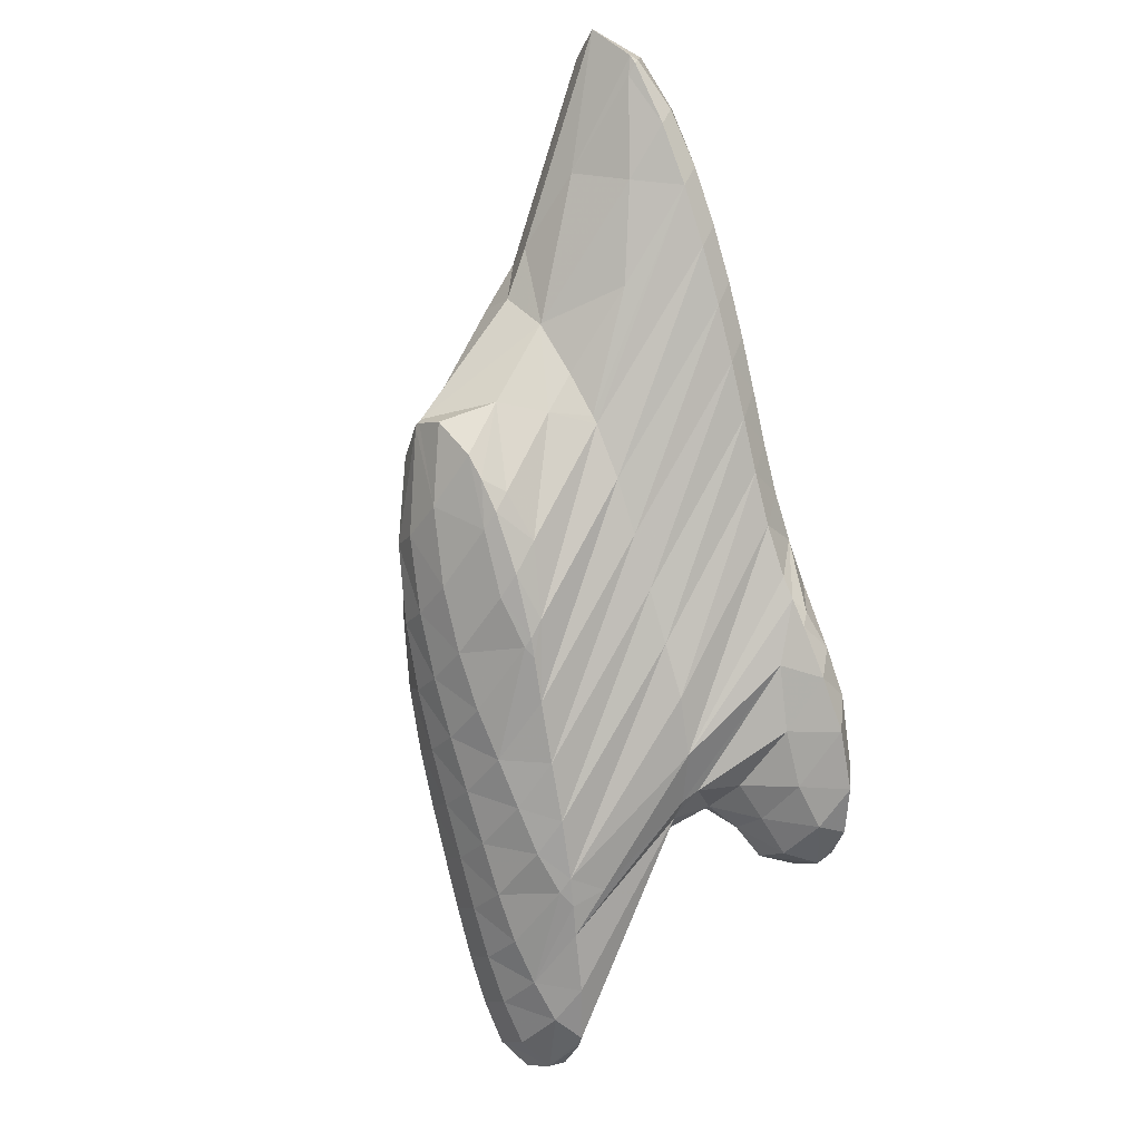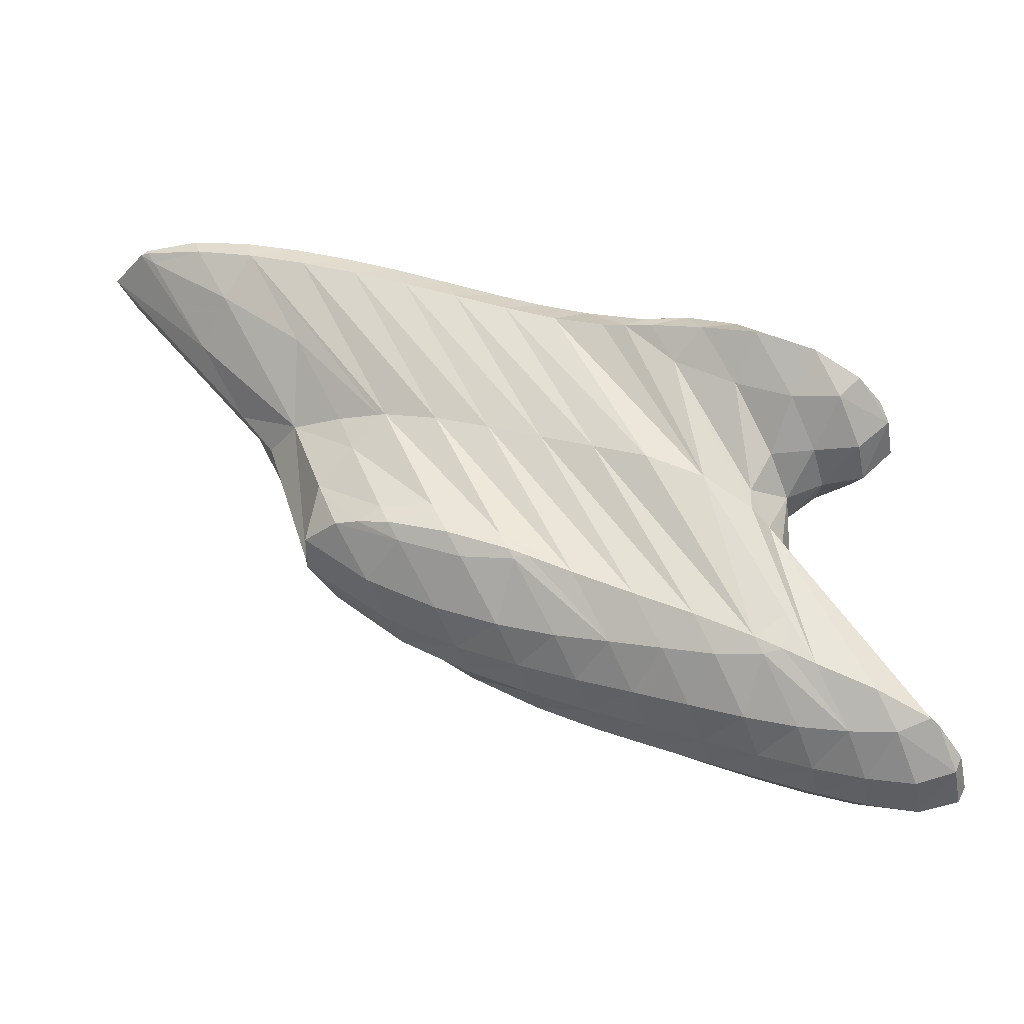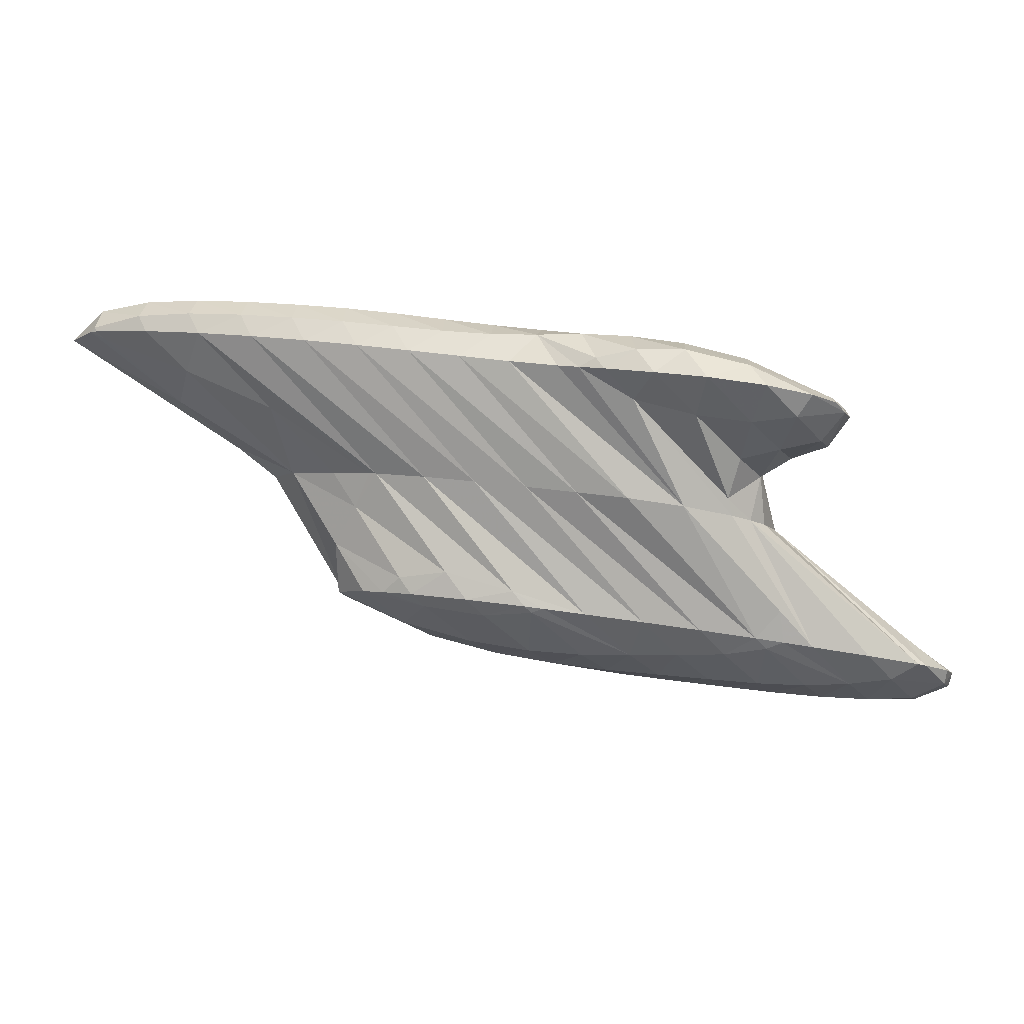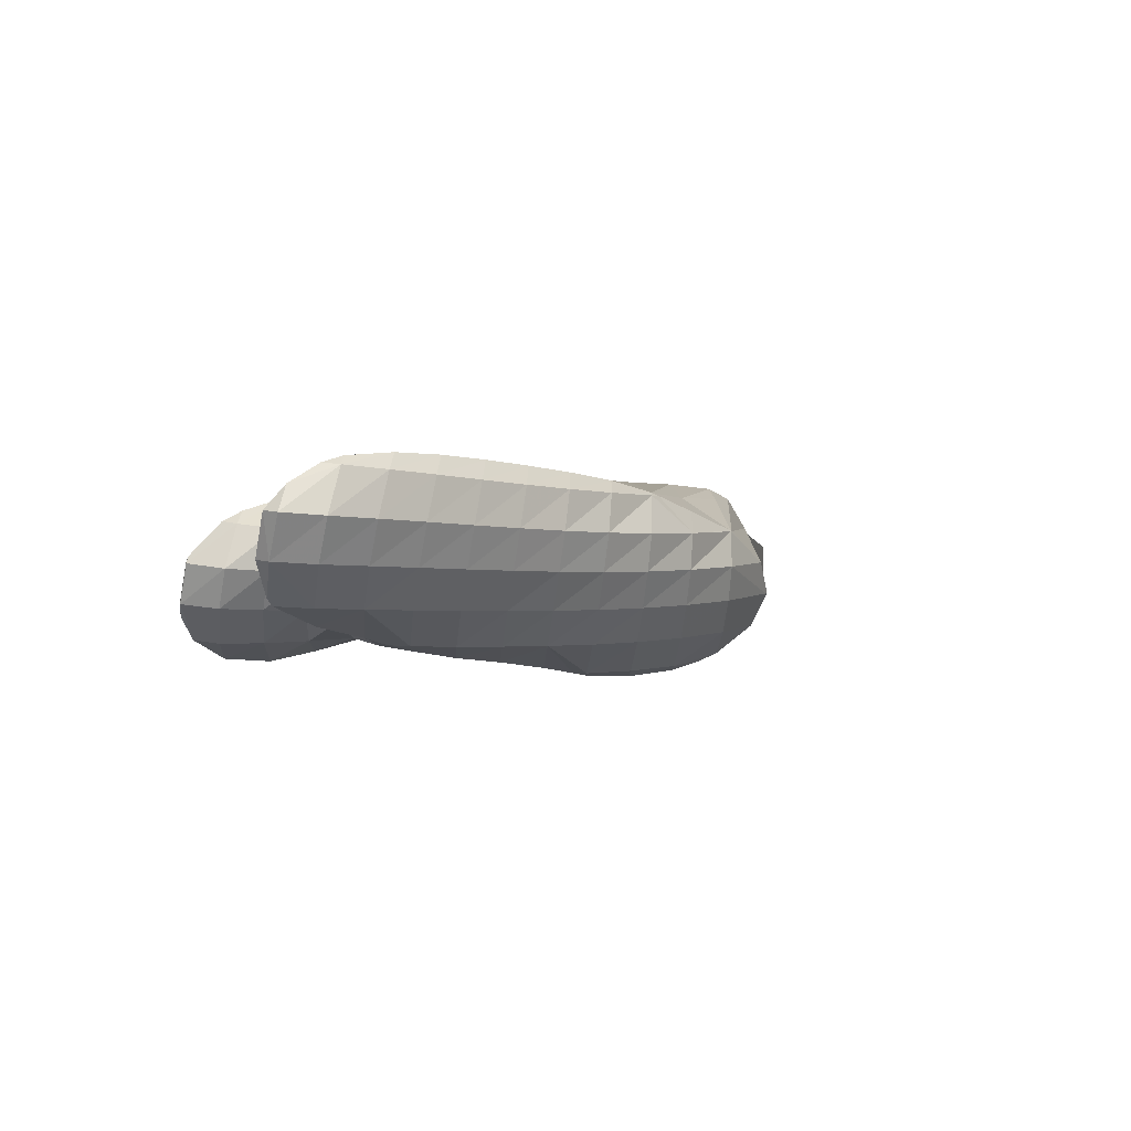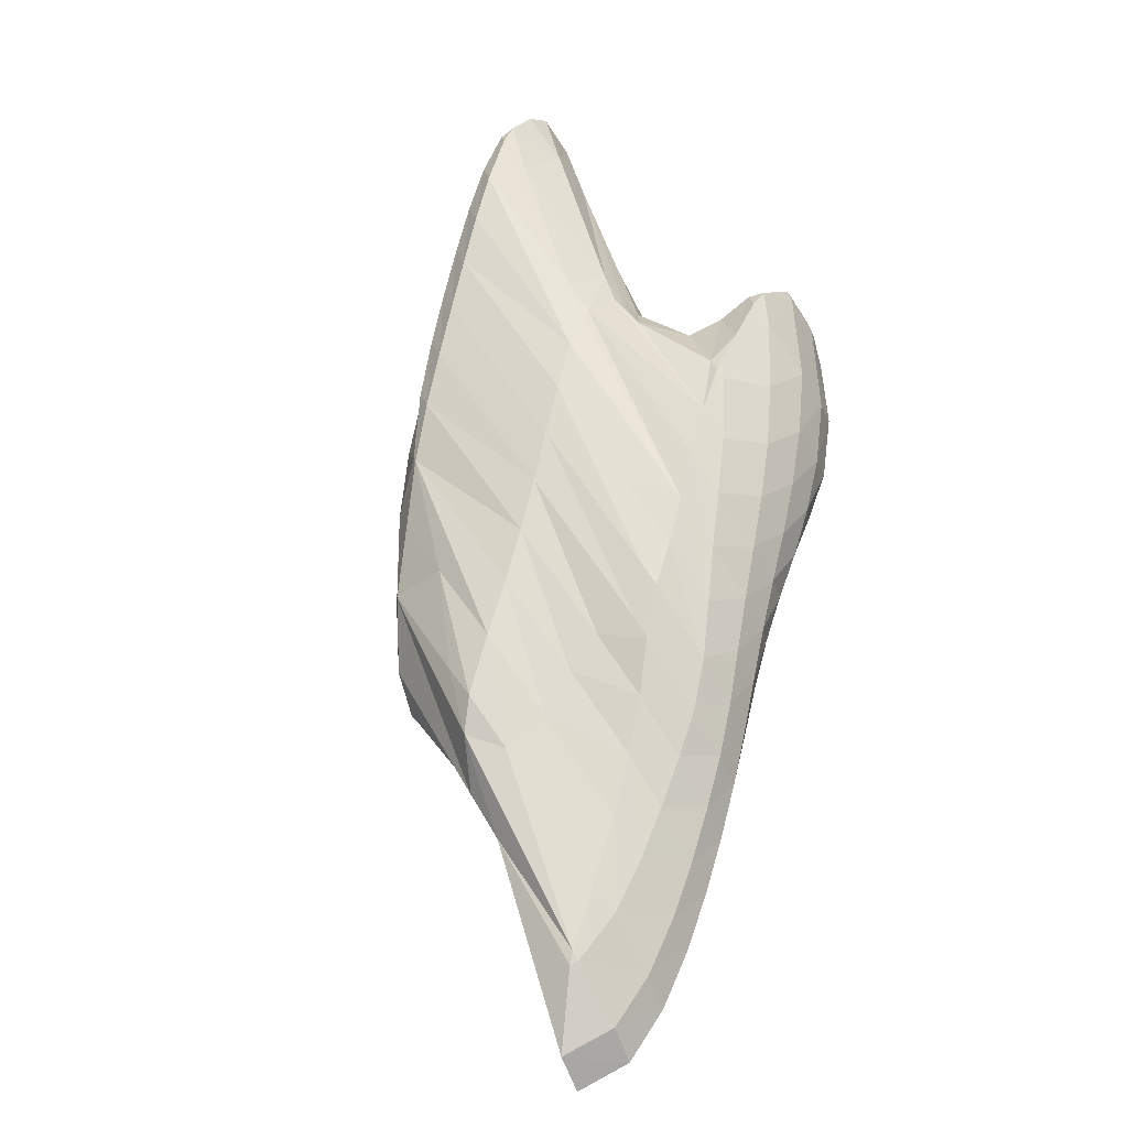
<metadata>
{"format":"obj","ext":"obj","renderer":"f3d","projection":"perspective","resolution":1024,"background":"white","views":[{"elev":-69.7,"azim":118.6,"up":"+Z"},{"elev":-4.1,"azim":-177.0,"up":"+Y"},{"elev":-57.4,"azim":-166.3,"up":"+Z"},{"elev":-15.5,"azim":-30.9,"up":"+Z"},{"elev":77.3,"azim":119.6,"up":"+Z"}]}
</metadata>
<code>
v 233.1 192.5 100.5
v 233.4 192.2 100.9
v 233.2 192.2 100.4
v 233.4 192.8 99.74
v 233.2 193.1 99.83
v 233.7 193.7 99.37
v 233.9 192.1 101.4
v 234.4 192.2 101.6
v 234.2 192 101.4
v 234 192 100.4
v 234.2 192.6 99.75
v 233.9 193.9 99.29
v 234.6 193.6 99.27
v 235 194.5 99.19
v 235.4 192.4 101.9
v 235.2 192.1 101.4
v 235 192.1 100.6
v 235.1 192.7 99.89
v 235.5 193.6 99.39
v 236.2 195 99.23
v 236.5 192.7 102.1
v 236.2 192.3 101.6
v 236 192.3 100.7
v 236.2 192.9 100
v 236.5 193.7 99.52
v 236.8 195.3 99.23
v 237.2 195.2 99.25
v 237.4 195.5 99.25
v 237.5 193 102.3
v 237.2 192.6 101.7
v 237.1 192.6 100.9
v 237.2 193.1 100.2
v 237.5 193.9 99.69
v 238.1 195.2 99.35
v 238.5 196 99.34
v 238.6 193.3 102.4
v 238.3 192.9 101.9
v 238.2 192.9 101.1
v 238.3 193.4 100.4
v 238.6 194.1 99.88
v 239.2 195.3 99.5
v 239.7 196.4 99.48
v 239.7 193.6 102.6
v 239.4 193.3 102.1
v 239.3 193.3 101.3
v 239.5 193.7 100.6
v 239.8 194.4 100.1
v 240.2 195.4 99.67
v 241 196.8 99.6
v 240.8 194 102.7
v 240.6 193.7 102.4
v 240.5 193.6 101.5
v 240.6 194 100.9
v 240.9 194.6 100.3
v 241.3 195.5 99.86
v 241.9 197.1 99.66
v 242.1 197.1 99.67
v 242.2 197.3 99.68
v 242 194.4 102.8
v 242 194.4 102.7
v 241.7 194 101.8
v 241.9 194.4 101.1
v 242.1 194.9 100.6
v 242.5 195.8 100.1
v 243.2 197.1 99.86
v 243.5 197.6 99.88
v 242.2 194.5 102.8
v 243.3 195 102.7
v 243.1 194.7 102.2
v 243.2 194.8 101.5
v 243.4 195.3 100.9
v 243.8 196.1 100.4
v 244.5 197.5 100.2
v 244.7 197.9 100.2
v 244.7 195.6 102.7
v 244.7 195.6 102.7
v 244.6 195.4 101.9
v 244.8 195.9 101.3
v 245.2 196.7 100.8
v 245.4 197.9 100.5
v 245.9 197.9 100.7
v 244.8 195.6 102.7
v 246 196.4 102.4
v 246.6 196.9 102
v 246.6 197 101.9
v 246.6 197.6 101.3
v 246.7 197.1 101.9
v 246.7 197 102
v 233.9 193.3 100.9
v 234.1 194.1 100.3
v 234.8 192.9 101.7
v 236.2 195.8 102
v 236.4 196.8 101.5
v 236.5 196.4 101.9
v 236.7 197.4 100.9
v 236.9 197.7 100.6
v 237 195.3 102.7
v 236.6 196.2 102.2
v 237.3 196 102.9
v 236.7 195.9 99.47
v 237.3 198.1 100.3
v 238.3 198.8 100.1
v 237.6 196 103
v 238.3 196.1 103.2
v 239.5 199.2 100.2
v 239.3 196.3 103.5
v 240.5 199.4 100.5
v 240.3 196.6 103.6
v 241.6 199.7 100.8
v 241.4 197 103.8
v 242.7 199.9 101.1
v 242.4 197.3 103.9
v 242.4 197.6 99.88
v 243.9 200.1 101.3
v 243.5 197.6 104.1
v 245 200.3 101.7
v 243.8 198.2 100.3
v 243.9 196.2 103.4
v 244.7 197.8 104.3
v 245.1 200.3 101.8
v 245.7 199.5 101.7
v 246 200.2 102.2
v 244.9 198.2 100.5
v 246 198.1 104.5
v 245.7 197.5 104
v 247.1 200.1 102.8
v 247.1 200.1 102.8
v 247.1 200.1 102.8
v 246.4 198.7 101.6
v 246.7 198.4 104.5
v 247.6 199.1 104.1
v 247.7 199.7 103.5
v 246.7 197.2 102
v 234.4 199.4 101.5
v 234.4 199.4 101.6
v 234.4 199.4 101.4
v 234.5 199.9 100.7
v 234.5 200.1 100.8
v 234.6 200.3 100.6
v 234.9 199 102.3
v 235.3 199 102.5
v 235.1 198.8 102.2
v 234.9 198.8 101.3
v 235.1 199.4 100.6
v 235.1 200.8 100.3
v 235.5 200.4 100.2
v 236 201.3 100.1
v 236.3 199 103
v 235.9 198.5 102.1
v 235.8 198.7 101.3
v 236 199.3 100.7
v 236.5 200.4 100.3
v 237.2 201.7 100.3
v 237.1 199 103.4
v 237.3 199.1 103.5
v 237.2 198.8 103.3
v 236.5 198 102
v 236.5 198.4 101.2
v 236.9 199.3 100.8
v 237.6 200.7 100.5
v 238.3 201.9 100.6
v 238.3 199.3 103.8
v 236.9 197 102.5
v 237.3 198.5 100.5
v 238.9 201.2 100.9
v 239.3 202 101.1
v 239.3 199.5 104
v 239.9 202.1 101.3
v 240.3 202.1 101.5
v 239 197.4 103.6
v 240.3 199.8 104.1
v 241.4 202.3 101.8
v 240.5 198.6 104
v 241.3 200.1 104.3
v 242.4 202.6 102
v 242 199.8 104.4
v 242.2 200.3 104.5
v 243.5 202.9 102.2
v 243 200.2 104.5
v 243.2 200.6 104.6
v 244.6 203.2 102.4
v 243.6 199.7 104.4
v 244.3 201.1 104.6
v 245.8 203.5 102.6
v 244.5 199.6 104.4
v 245.5 201.5 104.7
v 246.9 203.7 102.8
v 245.6 199.6 104.5
v 246.7 201.8 104.8
v 247 202 102.6
v 248.1 204 103.1
v 246.5 199.3 104.6
v 247.9 202.1 105
v 247.1 200.1 102.8
v 248.7 203.1 103.2
v 249.4 204.2 103.4
v 248.1 200 104.4
v 249.3 202.4 105.3
v 248.4 200.5 103.9
v 249.3 202.1 103.8
v 250.5 204 103.8
v 250.6 204.2 103.9
v 249.6 202.5 105.3
v 251.1 203.2 105.2
v 251.5 203.7 104.7
v 250.8 204.2 103.9
v 234.5 199.5 101.5
v 234.7 200.2 100.9
v 235.6 199.4 102.5
v 236.1 200.6 102.1
v 236.3 201.3 101.5
v 236.3 201.5 100.7
v 236.9 200.2 102.9
v 237.4 201.2 102.5
v 237.6 201.8 101.9
v 237.5 202 101.1
v 237.4 199.3 103.5
v 238.2 200.7 103.2
v 238.5 201.6 102.7
v 238.7 202.1 102.1
v 238.6 202.2 101.3
v 238.7 199.9 103.8
v 239.3 201.2 103.5
v 239.6 201.9 102.9
v 239.7 202.3 102.3
v 239.5 202.2 101.3
v 239.8 200.4 104
v 240.4 201.6 103.6
v 240.6 202.2 103.1
v 240.7 202.5 102.3
v 240.9 200.8 104.1
v 241.4 201.9 103.7
v 241.7 202.5 103.2
v 241.7 202.7 102.5
v 241.9 201.3 104.3
v 242.4 202.3 103.9
v 242.7 202.9 103.3
v 242.7 203 102.6
v 243 201.8 104.4
v 243.5 202.7 104
v 243.8 203.2 103.5
v 243.8 203.3 102.7
v 244 202.1 104.5
v 244.5 203 104.1
v 244.8 203.5 103.6
v 244.9 203.6 102.9
v 245 202.3 104.5
v 245.6 203.3 104.2
v 245.9 203.8 103.7
v 246 203.9 103
v 246 202.5 104.6
v 246.6 203.5 104.3
v 247 204.1 103.9
v 247.1 204.1 103.2
v 247.1 202.7 104.8
v 247.8 203.7 104.5
v 248.2 204.3 104.1
v 248.3 204.3 103.5
v 248.3 202.7 105
v 249 203.9 104.8
v 249.4 204.4 104.3
v 249.5 204.4 103.7
v 249.4 202.6 105.3
v 250.1 203.8 105
v 250.6 204.3 104.6
v 250.6 204.3 103.9
g foo
f 3 2 1
f 4 3 1
f 5 4 1
f 4 5 6
f 9 8 7
f 2 9 7
f 3 9 2
f 10 9 3
f 10 4 11
f 10 3 4
f 12 4 6
f 13 4 12
f 11 4 13
f 13 12 14
f 9 16 15
f 8 9 15
f 16 10 17
f 16 9 10
f 17 11 18
f 17 10 11
f 18 13 19
f 18 11 13
f 19 13 14
f 20 19 14
f 16 22 21
f 15 16 21
f 22 17 23
f 22 16 17
f 23 18 24
f 23 17 18
f 24 19 25
f 24 18 19
f 26 19 20
f 27 19 26
f 25 19 27
f 27 26 28
f 22 30 29
f 21 22 29
f 30 23 31
f 30 22 23
f 31 24 32
f 31 23 24
f 32 25 33
f 32 24 25
f 33 27 34
f 33 25 27
f 34 27 28
f 35 34 28
f 30 37 36
f 29 30 36
f 37 31 38
f 37 30 31
f 38 32 39
f 38 31 32
f 39 33 40
f 39 32 33
f 40 34 41
f 40 33 34
f 41 34 35
f 42 41 35
f 37 44 43
f 36 37 43
f 44 38 45
f 44 37 38
f 45 39 46
f 45 38 39
f 46 40 47
f 46 39 40
f 47 41 48
f 47 40 41
f 48 41 42
f 49 48 42
f 44 51 50
f 43 44 50
f 51 45 52
f 51 44 45
f 52 46 53
f 52 45 46
f 53 47 54
f 53 46 47
f 54 48 55
f 54 47 48
f 56 48 49
f 57 48 56
f 55 48 57
f 57 56 58
f 51 60 59
f 50 51 59
f 60 52 61
f 60 51 52
f 61 53 62
f 61 52 53
f 62 54 63
f 62 53 54
f 63 55 64
f 63 54 55
f 64 57 65
f 64 55 57
f 65 57 58
f 66 65 58
f 60 67 59
f 67 69 68
f 60 69 67
f 61 69 60
f 69 62 70
f 69 61 62
f 70 63 71
f 70 62 63
f 71 64 72
f 71 63 64
f 72 65 73
f 72 64 65
f 73 65 66
f 74 73 66
f 69 76 75
f 68 69 75
f 76 70 77
f 76 69 70
f 77 71 78
f 77 70 71
f 78 72 79
f 78 71 72
f 81 73 80
f 79 73 81
f 72 73 79
f 73 74 80
f 76 82 75
f 76 77 83
f 82 76 83
f 83 85 84
f 77 85 83
f 78 85 77
f 87 79 86
f 85 79 87
f 78 79 85
f 79 81 86
f 85 88 84
f 85 87 88
f 1 2 89
f 5 1 89
f 90 5 89
f 6 5 90
f 7 8 91
f 7 89 2
f 91 89 7
f 92 89 91
f 90 94 93
f 90 92 94
f 90 89 92
f 93 6 90
f 93 12 6
f 93 95 12
f 12 95 96
f 14 12 96
f 8 15 97
f 91 8 97
f 92 99 98
f 92 97 99
f 92 91 97
f 94 92 98
f 20 101 100
f 20 96 101
f 20 14 96
f 100 101 102
f 97 104 103
f 15 104 97
f 21 104 15
f 99 97 103
f 26 20 100
f 100 28 26
f 102 28 100
f 105 28 102
f 29 104 21
f 29 106 104
f 28 107 35
f 28 105 107
f 36 106 29
f 36 108 106
f 35 109 42
f 35 107 109
f 43 108 36
f 43 110 108
f 42 111 49
f 42 109 111
f 50 110 43
f 50 112 110
f 49 113 56
f 49 114 113
f 49 111 114
f 58 56 113
f 59 112 50
f 59 115 112
f 117 113 116
f 113 114 116
f 66 58 113
f 117 66 113
f 118 59 67
f 119 59 118
f 115 59 119
f 67 68 118
f 122 121 120
f 121 116 120
f 121 117 116
f 121 123 117
f 74 66 117
f 123 74 117
f 118 125 124
f 119 118 124
f 68 75 118
f 75 125 118
f 128 127 126
f 127 122 126
f 127 121 122
f 127 129 121
f 80 129 81
f 123 129 80
f 121 129 123
f 80 74 123
f 125 130 124
f 75 130 125
f 82 130 75
f 131 130 82
f 83 131 82
f 83 132 131
f 83 84 132
f 133 132 84
f 128 132 133
f 133 127 128
f 86 133 87
f 129 133 86
f 127 133 129
f 86 81 129
f 84 88 133
f 88 87 133
f 136 135 134
f 137 136 134
f 138 137 134
f 137 138 139
f 142 141 140
f 135 142 140
f 136 142 135
f 143 142 136
f 143 137 144
f 143 136 137
f 145 137 139
f 146 137 145
f 144 137 146
f 146 145 147
f 142 149 148
f 141 142 148
f 149 143 150
f 149 142 143
f 150 144 151
f 150 143 144
f 151 146 152
f 151 144 146
f 152 146 147
f 153 152 147
f 156 155 154
f 148 156 154
f 149 156 148
f 157 156 149
f 157 150 158
f 157 149 150
f 158 151 159
f 158 150 151
f 159 152 160
f 159 151 152
f 160 152 153
f 161 160 153
f 156 163 162
f 155 156 162
f 163 93 94
f 163 157 93
f 163 156 157
f 95 93 158
f 93 157 158
f 158 96 95
f 158 164 96
f 158 159 164
f 164 160 165
f 164 159 160
f 165 160 161
f 166 165 161
f 98 162 163
f 99 162 98
f 167 162 99
f 94 98 163
f 101 96 164
f 169 102 168
f 165 168 102
f 101 165 102
f 165 101 164
f 165 166 168
f 103 104 170
f 171 103 170
f 171 99 103
f 171 167 99
f 102 172 105
f 102 169 172
f 104 106 173
f 170 104 173
f 170 173 171
f 173 174 171
f 105 175 107
f 105 172 175
f 106 108 176
f 173 106 176
f 173 176 174
f 176 177 174
f 107 178 109
f 107 175 178
f 108 110 179
f 176 108 179
f 176 179 177
f 179 180 177
f 109 181 111
f 109 178 181
f 110 112 182
f 179 110 182
f 179 182 180
f 182 183 180
f 111 184 114
f 111 181 184
f 112 115 185
f 182 112 185
f 182 185 183
f 185 186 183
f 114 187 116
f 114 184 187
f 115 119 188
f 185 115 188
f 185 188 186
f 188 189 186
f 122 120 190
f 120 191 190
f 116 191 120
f 187 191 116
f 119 124 192
f 188 119 192
f 188 192 189
f 192 193 189
f 128 126 194
f 190 126 122
f 190 194 126
f 190 195 194
f 195 190 191
f 196 195 191
f 124 130 192
f 131 197 130
f 198 130 197
f 192 130 198
f 198 193 192
f 131 132 197
f 132 199 197
f 194 132 128
f 194 199 132
f 194 200 199
f 200 195 201
f 200 194 195
f 201 195 196
f 202 201 196
f 197 203 198
f 197 199 204
f 203 197 204
f 199 200 205
f 204 199 205
f 200 201 206
f 205 200 206
f 201 202 206
f 134 135 207
f 138 134 207
f 208 138 207
f 139 138 208
f 140 141 209
f 140 207 135
f 209 207 140
f 210 207 209
f 208 210 211
f 208 207 210
f 139 212 145
f 208 212 139
f 211 212 208
f 147 145 212
f 141 148 213
f 209 141 213
f 210 213 214
f 210 209 213
f 211 214 215
f 211 210 214
f 212 215 216
f 212 211 215
f 153 147 212
f 216 153 212
f 154 155 217
f 154 213 148
f 217 213 154
f 218 213 217
f 214 218 219
f 214 213 218
f 215 219 220
f 215 214 219
f 216 220 221
f 216 215 220
f 161 153 216
f 221 161 216
f 155 162 222
f 217 155 222
f 218 222 223
f 218 217 222
f 219 223 224
f 219 218 223
f 220 224 225
f 220 219 224
f 221 225 226
f 221 220 225
f 166 161 221
f 226 166 221
f 162 167 227
f 222 162 227
f 223 227 228
f 223 222 227
f 224 228 229
f 224 223 228
f 225 229 230
f 225 224 229
f 168 230 169
f 226 230 168
f 225 230 226
f 168 166 226
f 167 171 231
f 227 167 231
f 228 231 232
f 228 227 231
f 229 232 233
f 229 228 232
f 230 233 234
f 230 229 233
f 172 169 230
f 234 172 230
f 171 174 235
f 231 171 235
f 232 235 236
f 232 231 235
f 233 236 237
f 233 232 236
f 234 237 238
f 234 233 237
f 175 172 234
f 238 175 234
f 174 177 239
f 235 174 239
f 236 239 240
f 236 235 239
f 237 240 241
f 237 236 240
f 238 241 242
f 238 237 241
f 178 175 238
f 242 178 238
f 177 180 243
f 239 177 243
f 240 243 244
f 240 239 243
f 241 244 245
f 241 240 244
f 242 245 246
f 242 241 245
f 181 178 242
f 246 181 242
f 180 183 247
f 243 180 247
f 244 247 248
f 244 243 247
f 245 248 249
f 245 244 248
f 246 249 250
f 246 245 249
f 184 181 246
f 250 184 246
f 183 186 251
f 247 183 251
f 248 251 252
f 248 247 251
f 249 252 253
f 249 248 252
f 250 253 254
f 250 249 253
f 187 184 250
f 254 187 250
f 186 189 255
f 251 186 255
f 252 255 256
f 252 251 255
f 253 256 257
f 253 252 256
f 254 257 258
f 254 253 257
f 191 187 254
f 258 191 254
f 189 193 259
f 255 189 259
f 256 259 260
f 256 255 259
f 257 260 261
f 257 256 260
f 258 261 262
f 258 257 261
f 196 191 258
f 262 196 258
f 193 198 263
f 259 193 263
f 260 263 264
f 260 259 263
f 261 264 265
f 261 260 264
f 262 265 266
f 262 261 265
f 202 196 262
f 266 202 262
f 198 203 263
f 203 204 264
f 263 203 264
f 204 205 265
f 264 204 265
f 205 206 266
f 265 205 266
f 206 202 266
g

</code>
